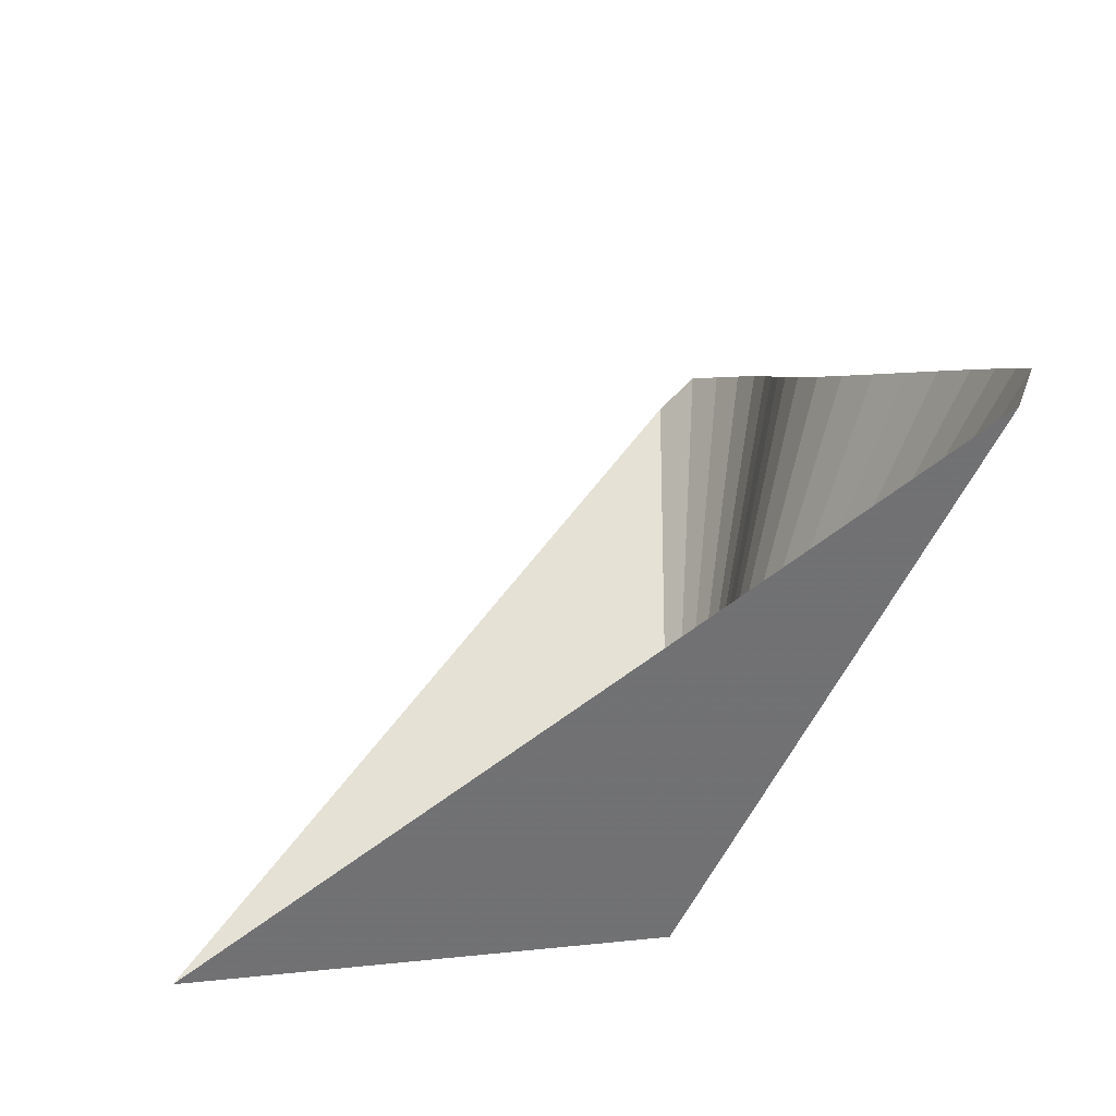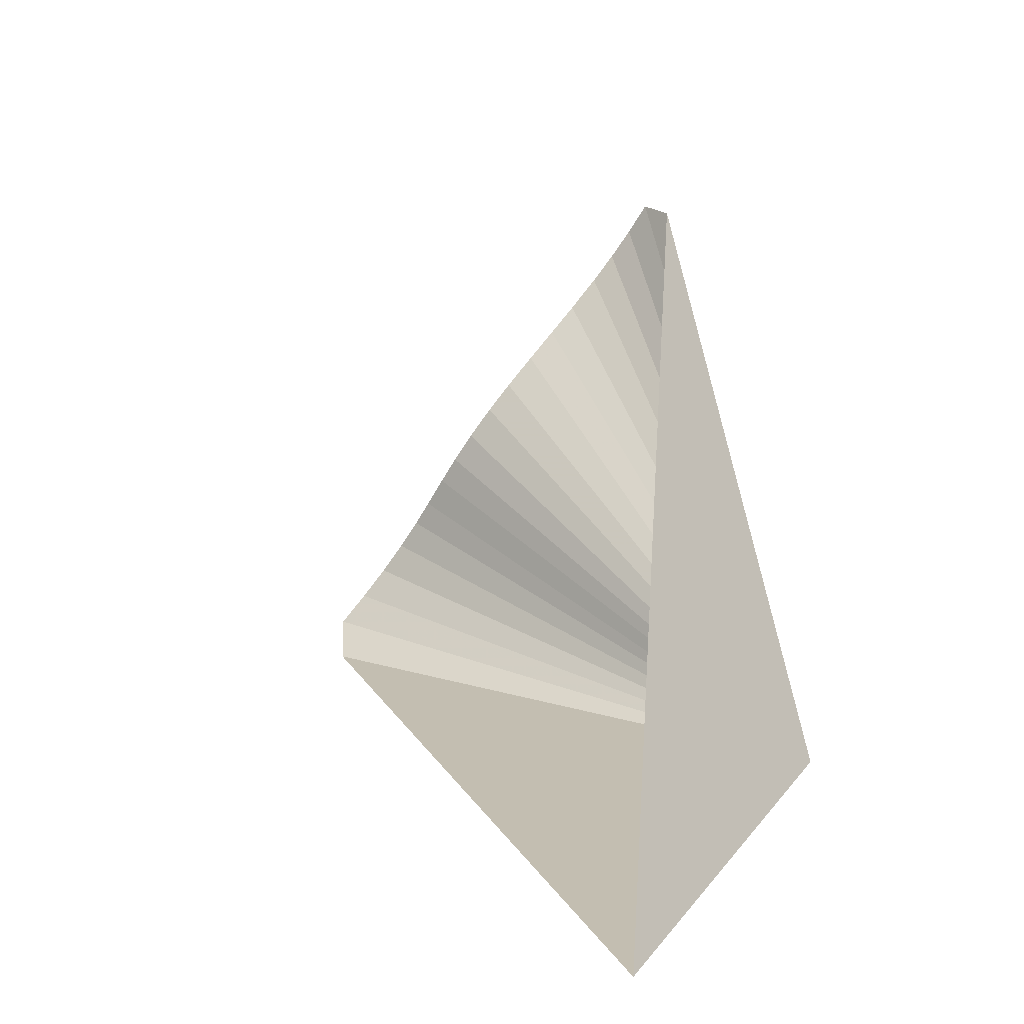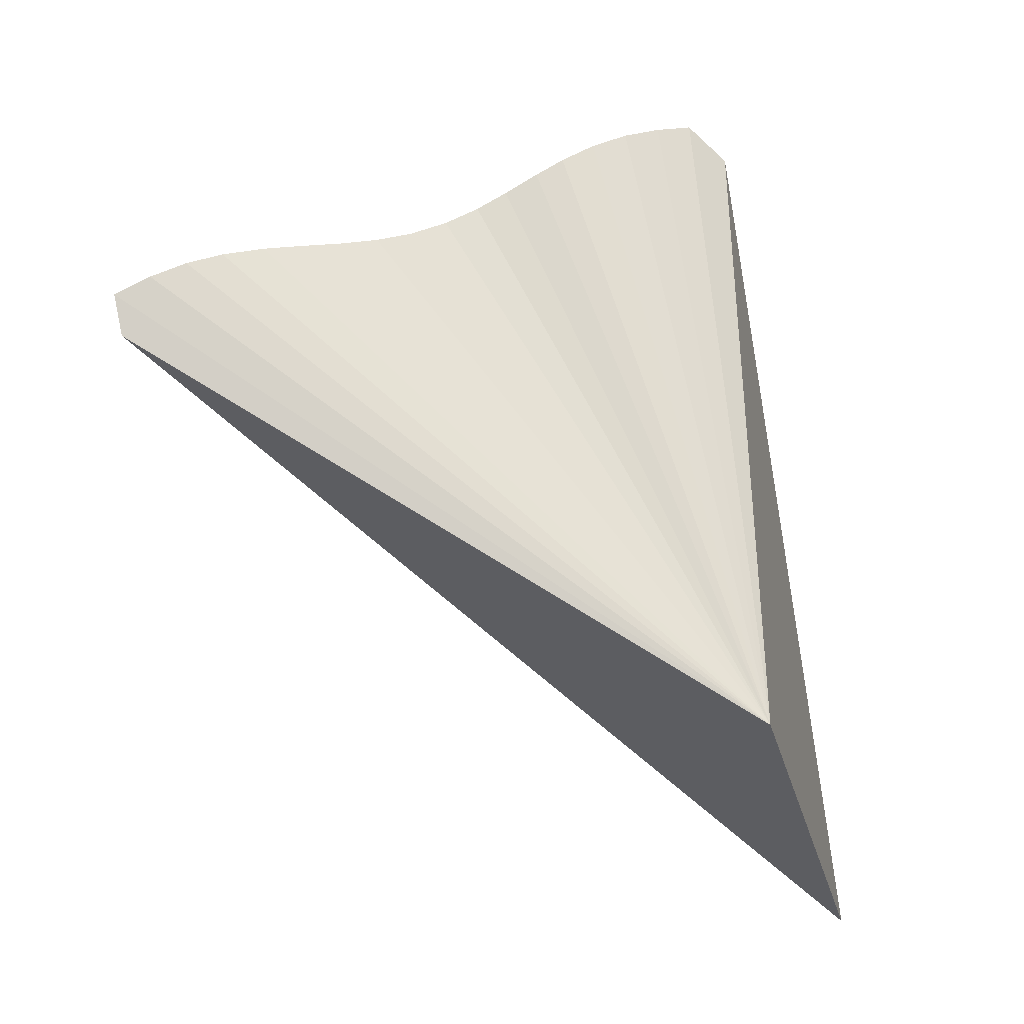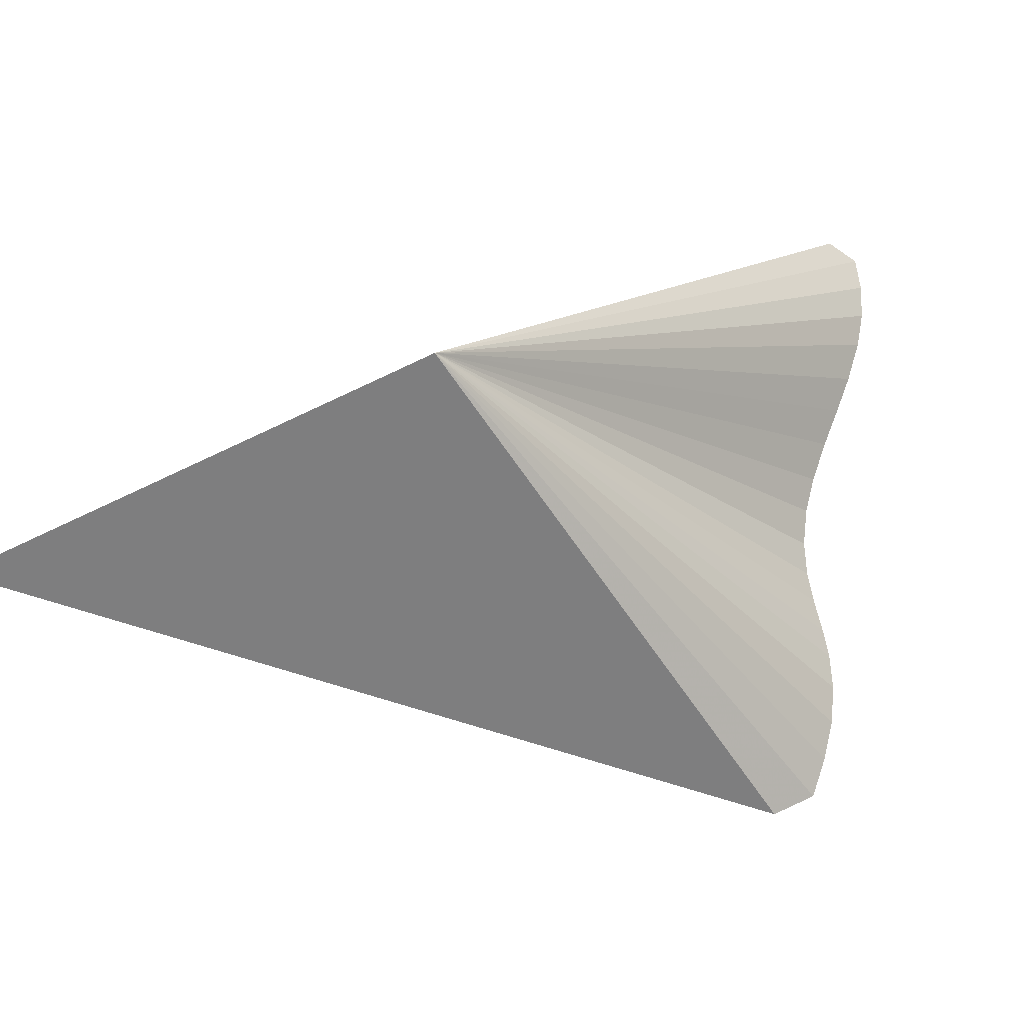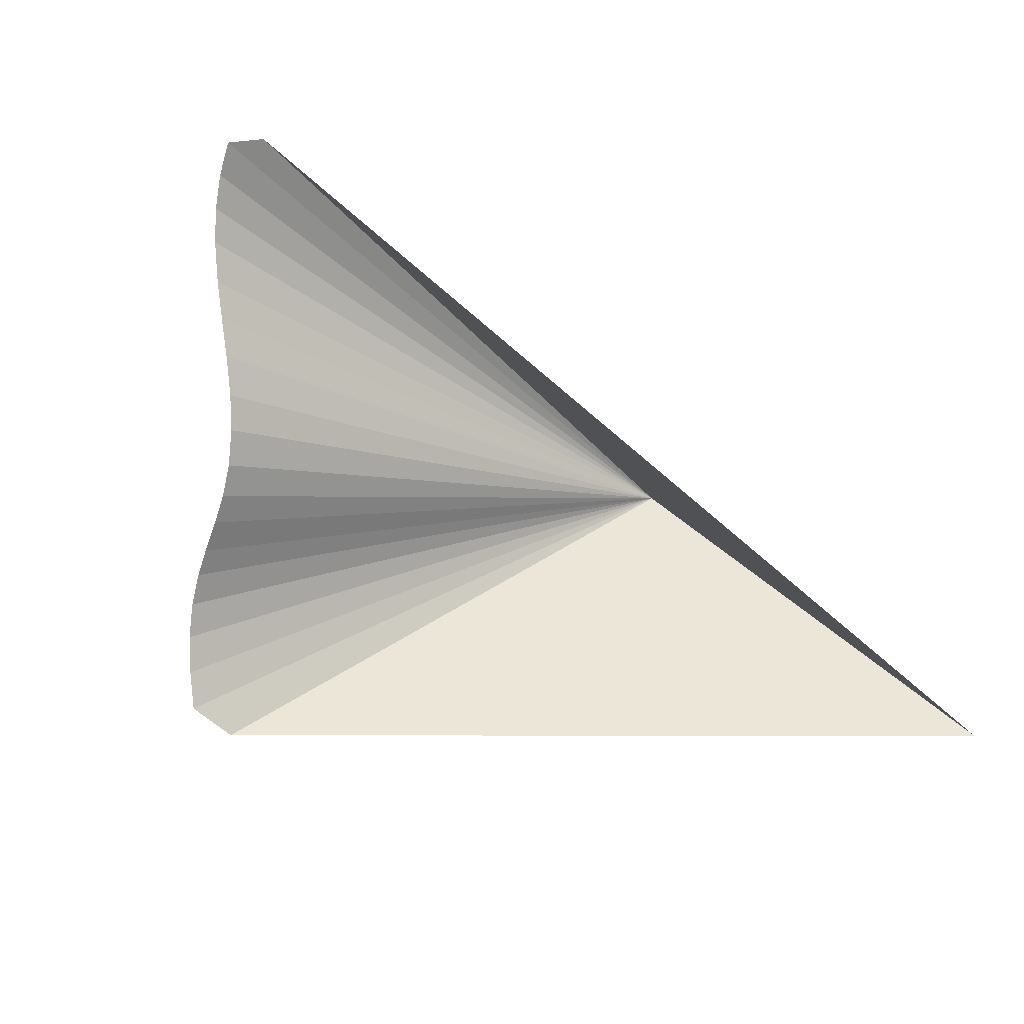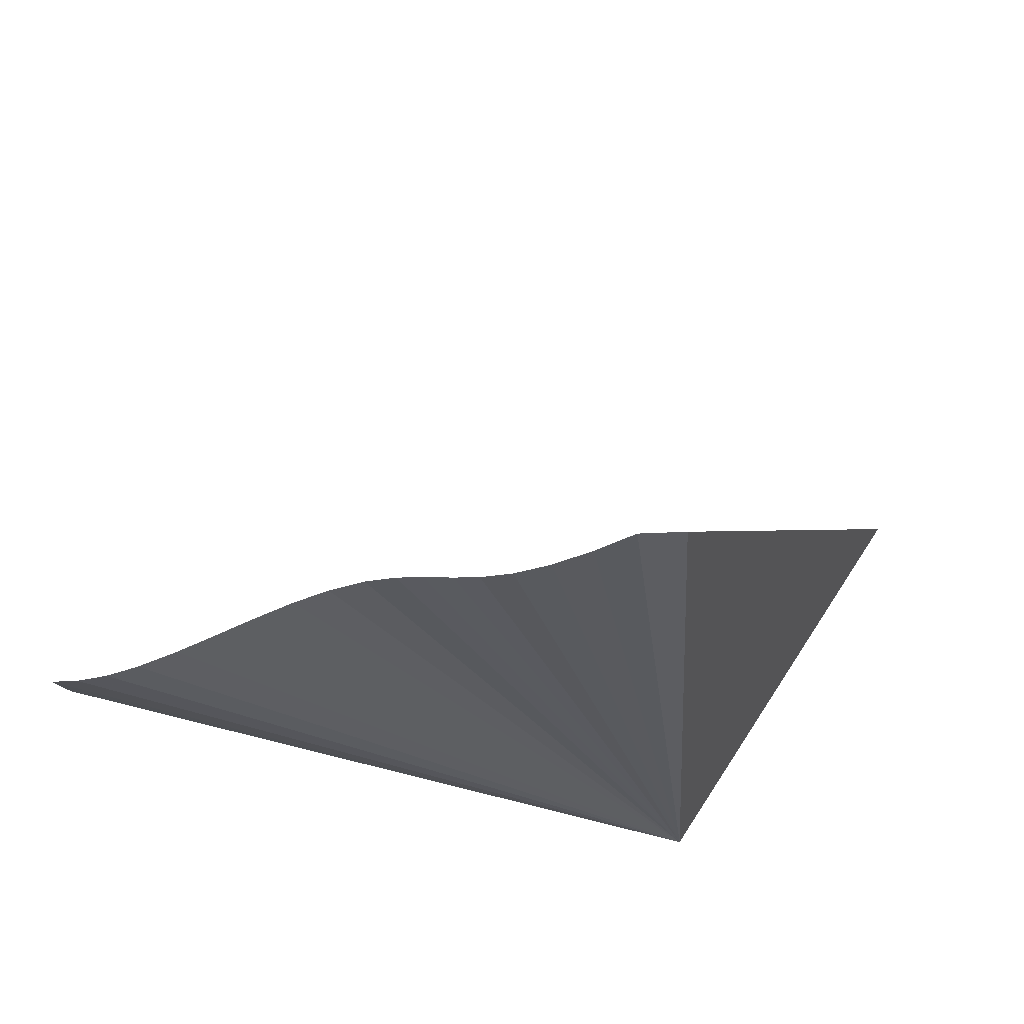
<metadata>
{"format":"obj","ext":"obj","renderer":"f3d","projection":"perspective","resolution":1024,"background":"white","views":[{"elev":65.1,"azim":-5.6,"up":"+Z"},{"elev":17.2,"azim":-64.9,"up":"+Z"},{"elev":-31.3,"azim":104.5,"up":"+Y"},{"elev":-59.4,"azim":27.0,"up":"+Z"},{"elev":46.2,"azim":-132.9,"up":"+Z"},{"elev":51.1,"azim":121.0,"up":"+Y"}]}
</metadata>
<code>
v 12.1 87.56 1.127e-06
v 13.1 88.56 1.555
v 13.08 88.61 1.464
v 13.05 88.66 1.376
v 13.01 88.71 1.293
v 12.94 88.76 1.202
v 12.87 88.81 1.121
v 12.79 88.86 1.038
v 12.72 88.91 0.9501
v 12.66 88.96 0.8674
v 12.62 89.02 0.7761
v 12.6 89.07 0.688
v 12.59 89.12 0.6053
v 12.58 89.17 0.514
v 12.58 89.22 0.4367
v 12.56 89.27 0.3489
v 12.52 89.32 0.259
v 12.46 89.37 0.1712
v 12.39 89.42 0.08678
v 13.05 88.45 1.545
v 12.28 89.37 1.127e-06
v 10.6 87.56 1.127e-06
f 1 4 3
f 1 5 4
f 1 6 5
f 1 7 6
f 1 8 7
f 1 9 8
f 1 10 9
f 1 11 10
f 1 12 11
f 1 13 12
f 1 14 13
f 1 15 14
f 1 16 15
f 1 17 16
f 1 18 17
f 1 19 18
f 1 2 20
f 1 21 19
f 1 3 2
f 1 22 21
f 1 20 22

</code>
